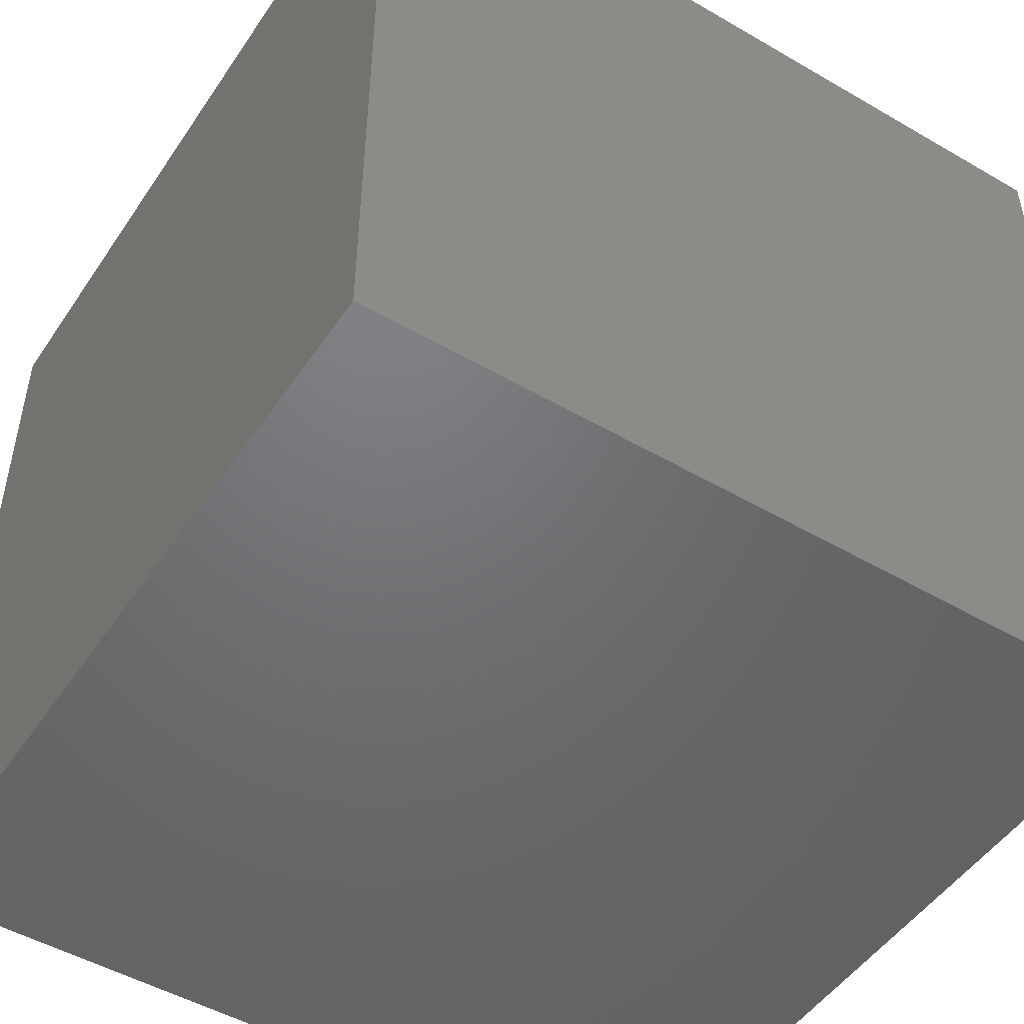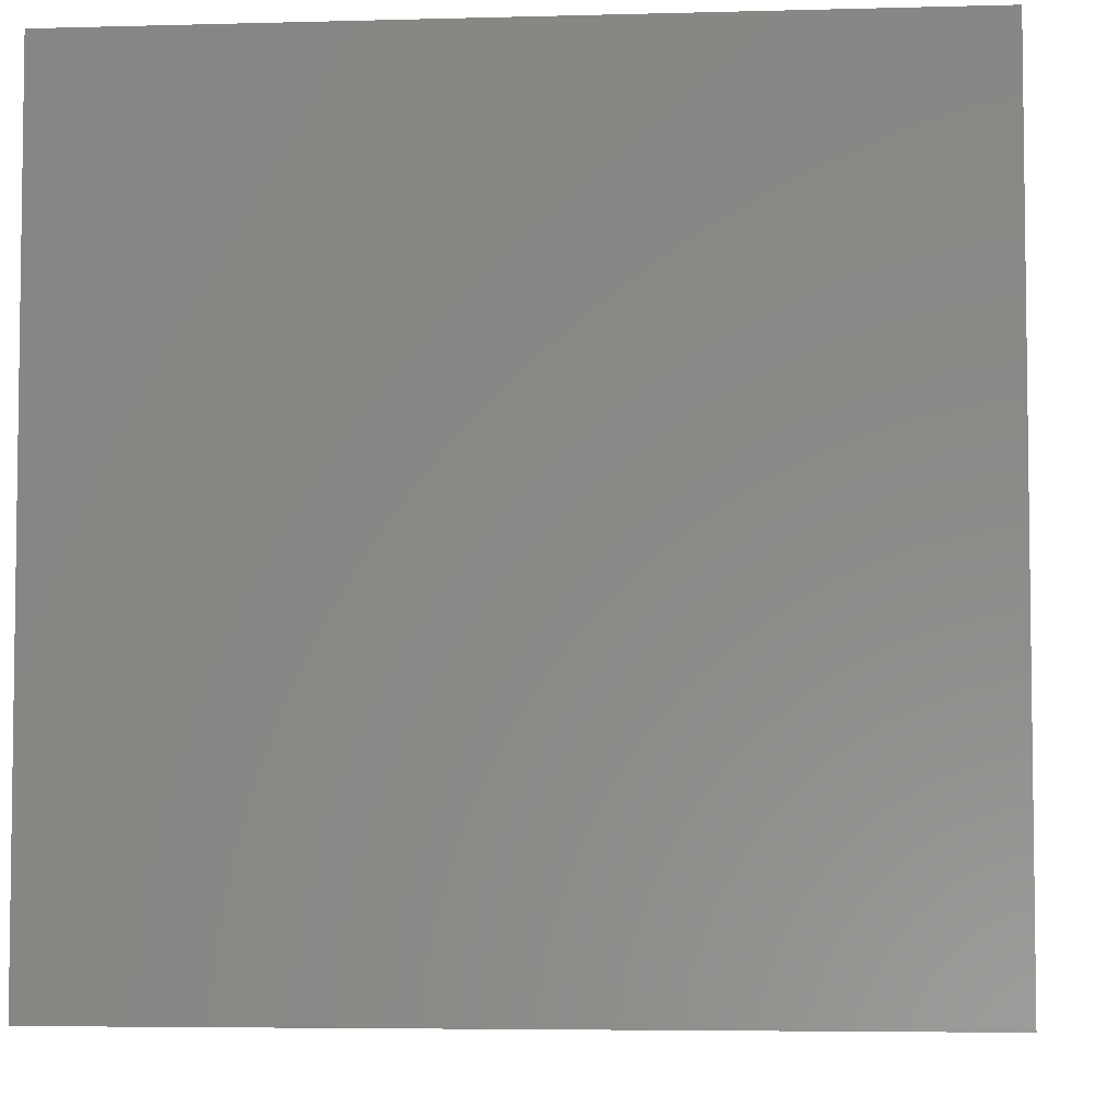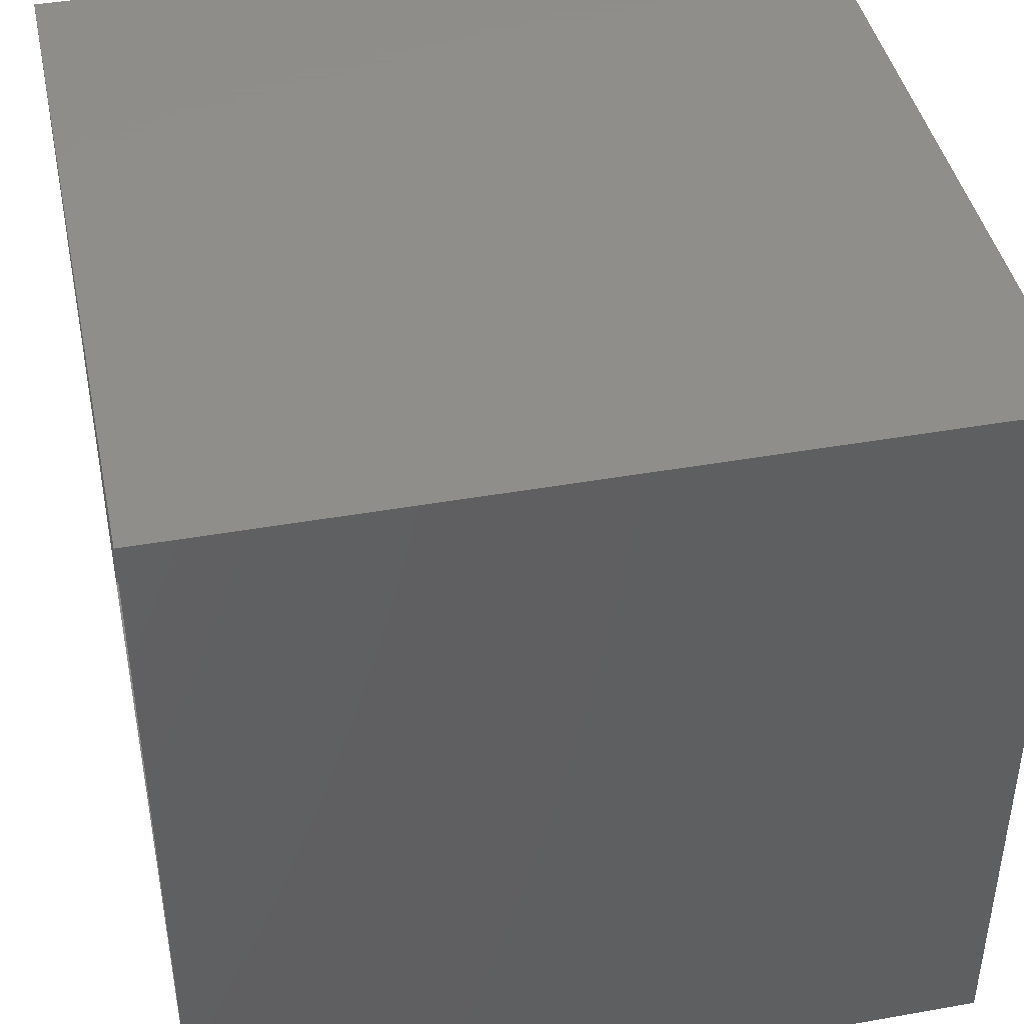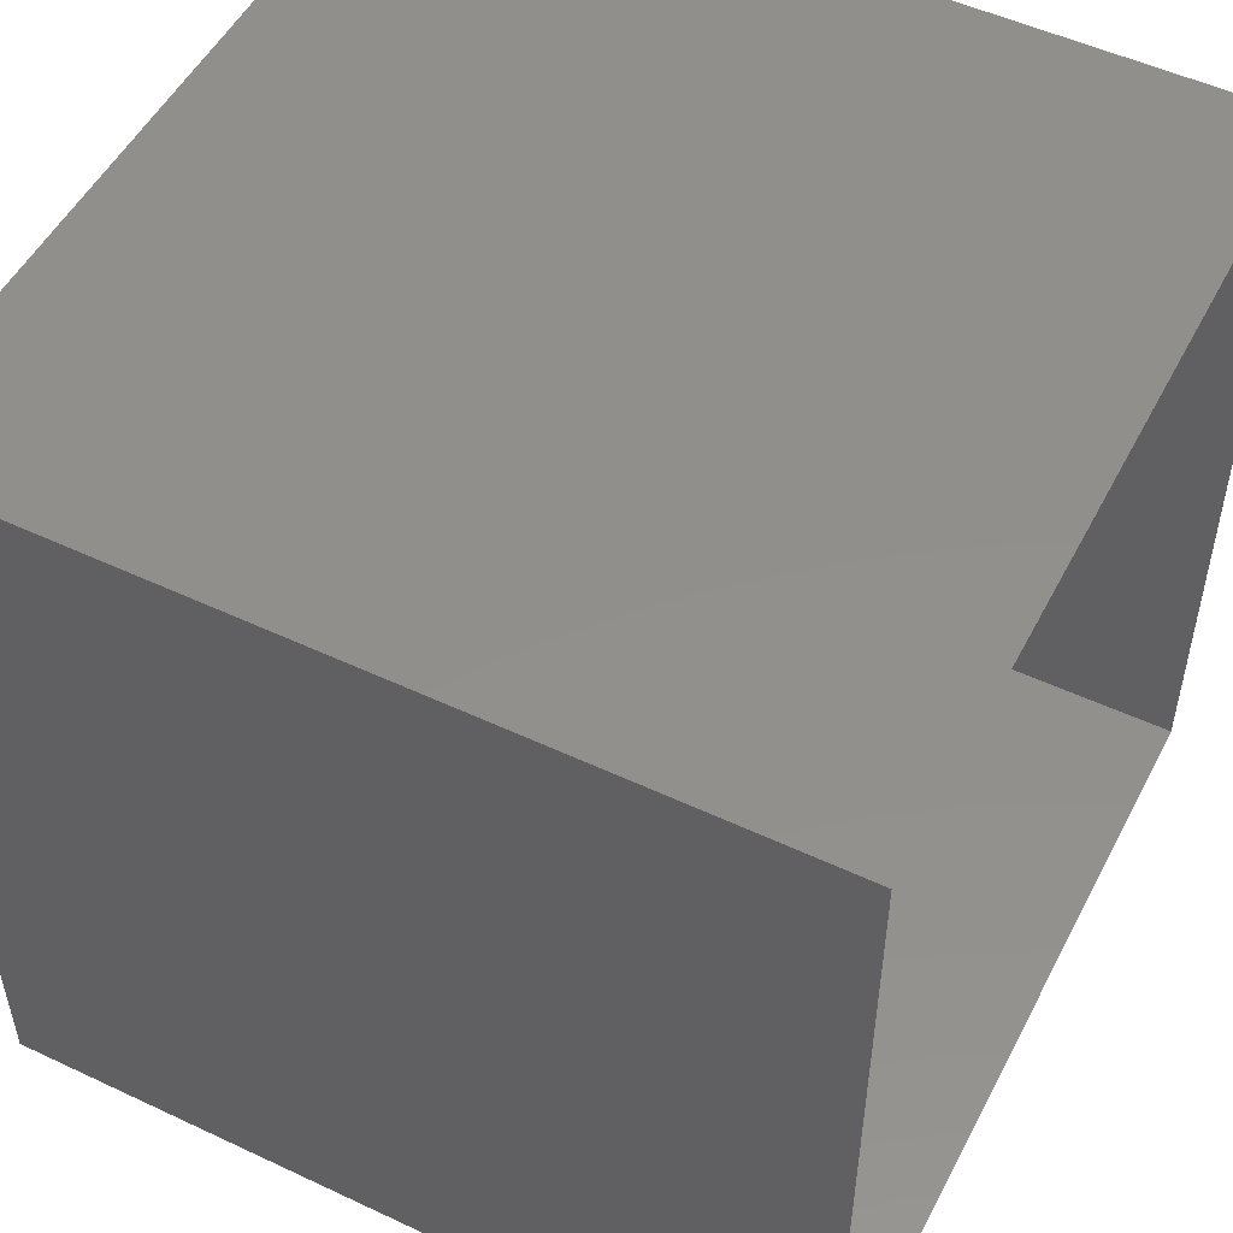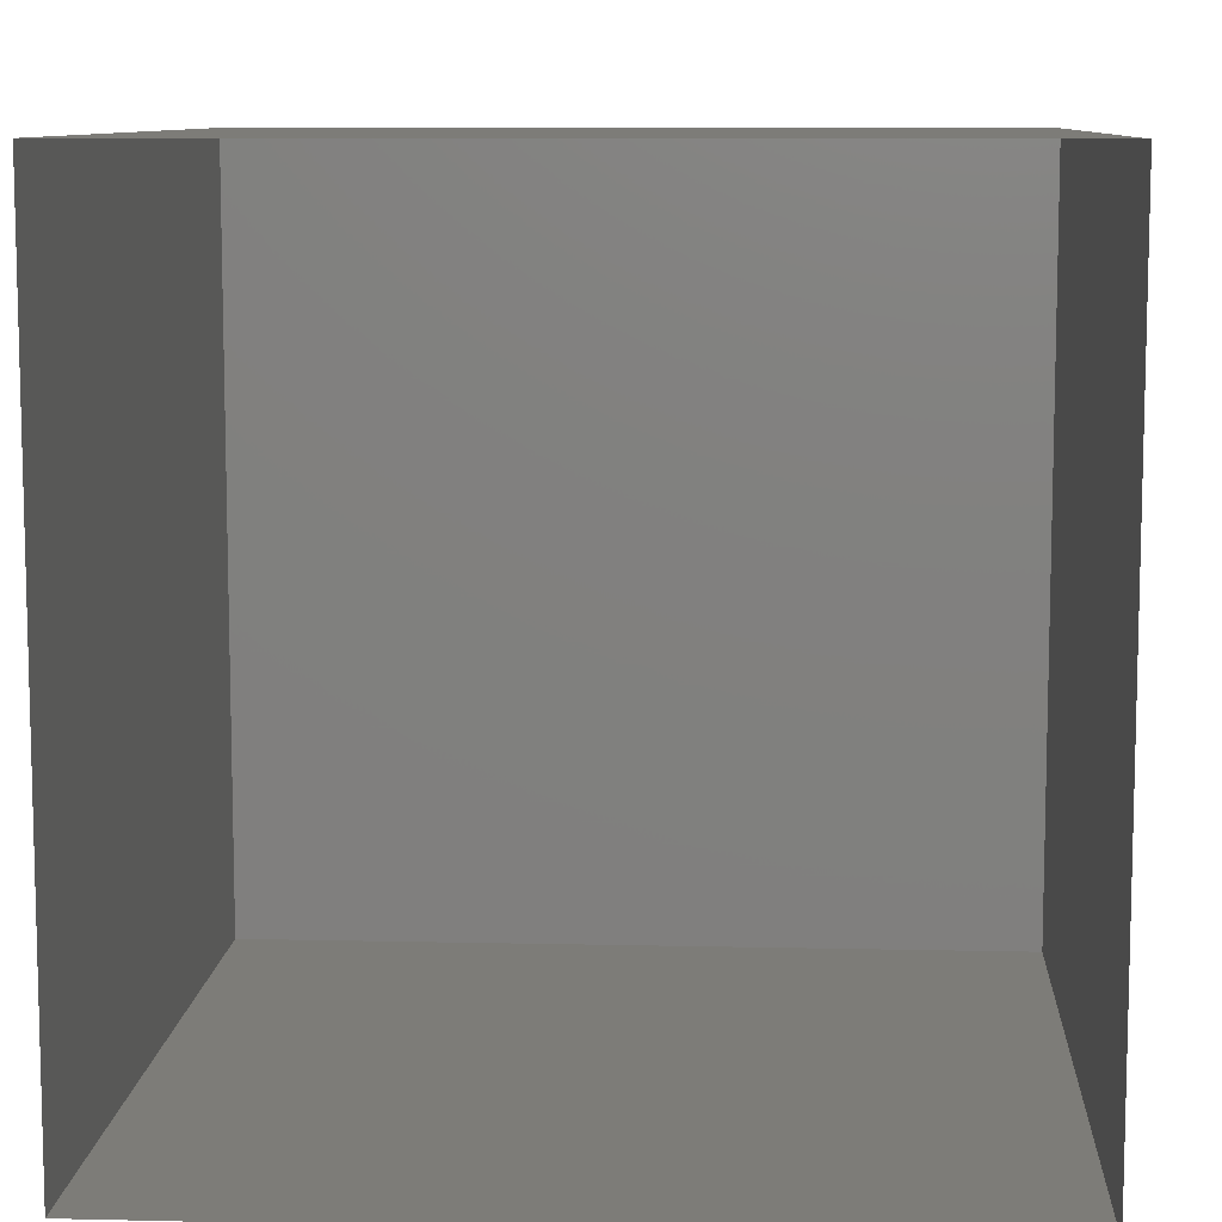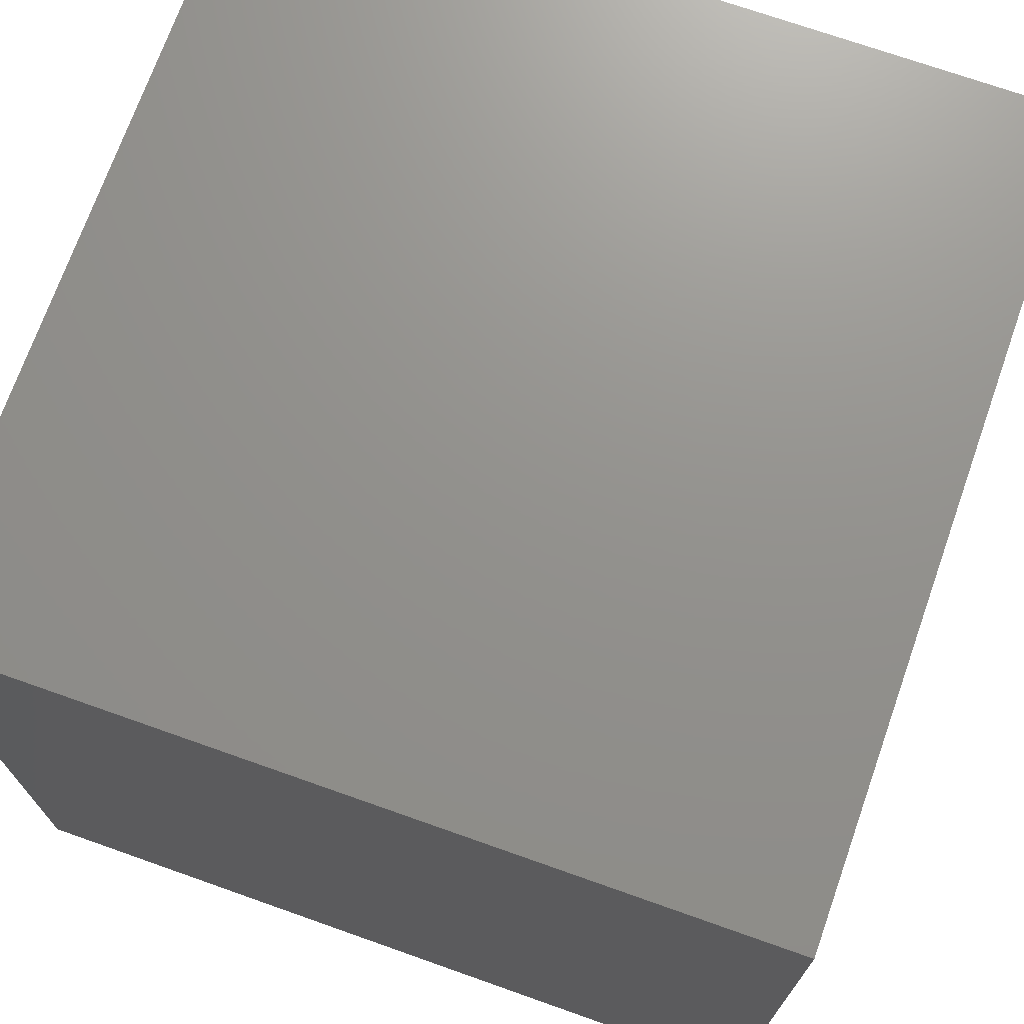
<metadata>
{"format":"stl","ext":"stl","renderer":"f3d","projection":"perspective","resolution":1024,"background":"white","views":[{"elev":-49.5,"azim":-122.7,"up":"+Z"},{"elev":-5.0,"azim":-85.0,"up":"+Z"},{"elev":42.8,"azim":78.1,"up":"+Y"},{"elev":51.6,"azim":-63.0,"up":"+Y"},{"elev":9.2,"azim":3.5,"up":"+Y"},{"elev":71.8,"azim":-70.5,"up":"+Y"}]}
</metadata>
<code>
# stl→obj: 8 verts, 10 faces
v -1 -1 9.5
v -1 9.5 -1
v -1 -1 -1
v -1 9.5 9.5
v 9.5 -1 9.5
v 9.5 -1 -1
v 9.5 9.5 -1
v 9.5 9.5 9.5
f 1 2 3
f 1 4 2
f 5 6 7
f 5 7 8
f 5 3 6
f 5 1 3
f 8 7 2
f 8 2 4
f 7 3 2
f 7 6 3

</code>
